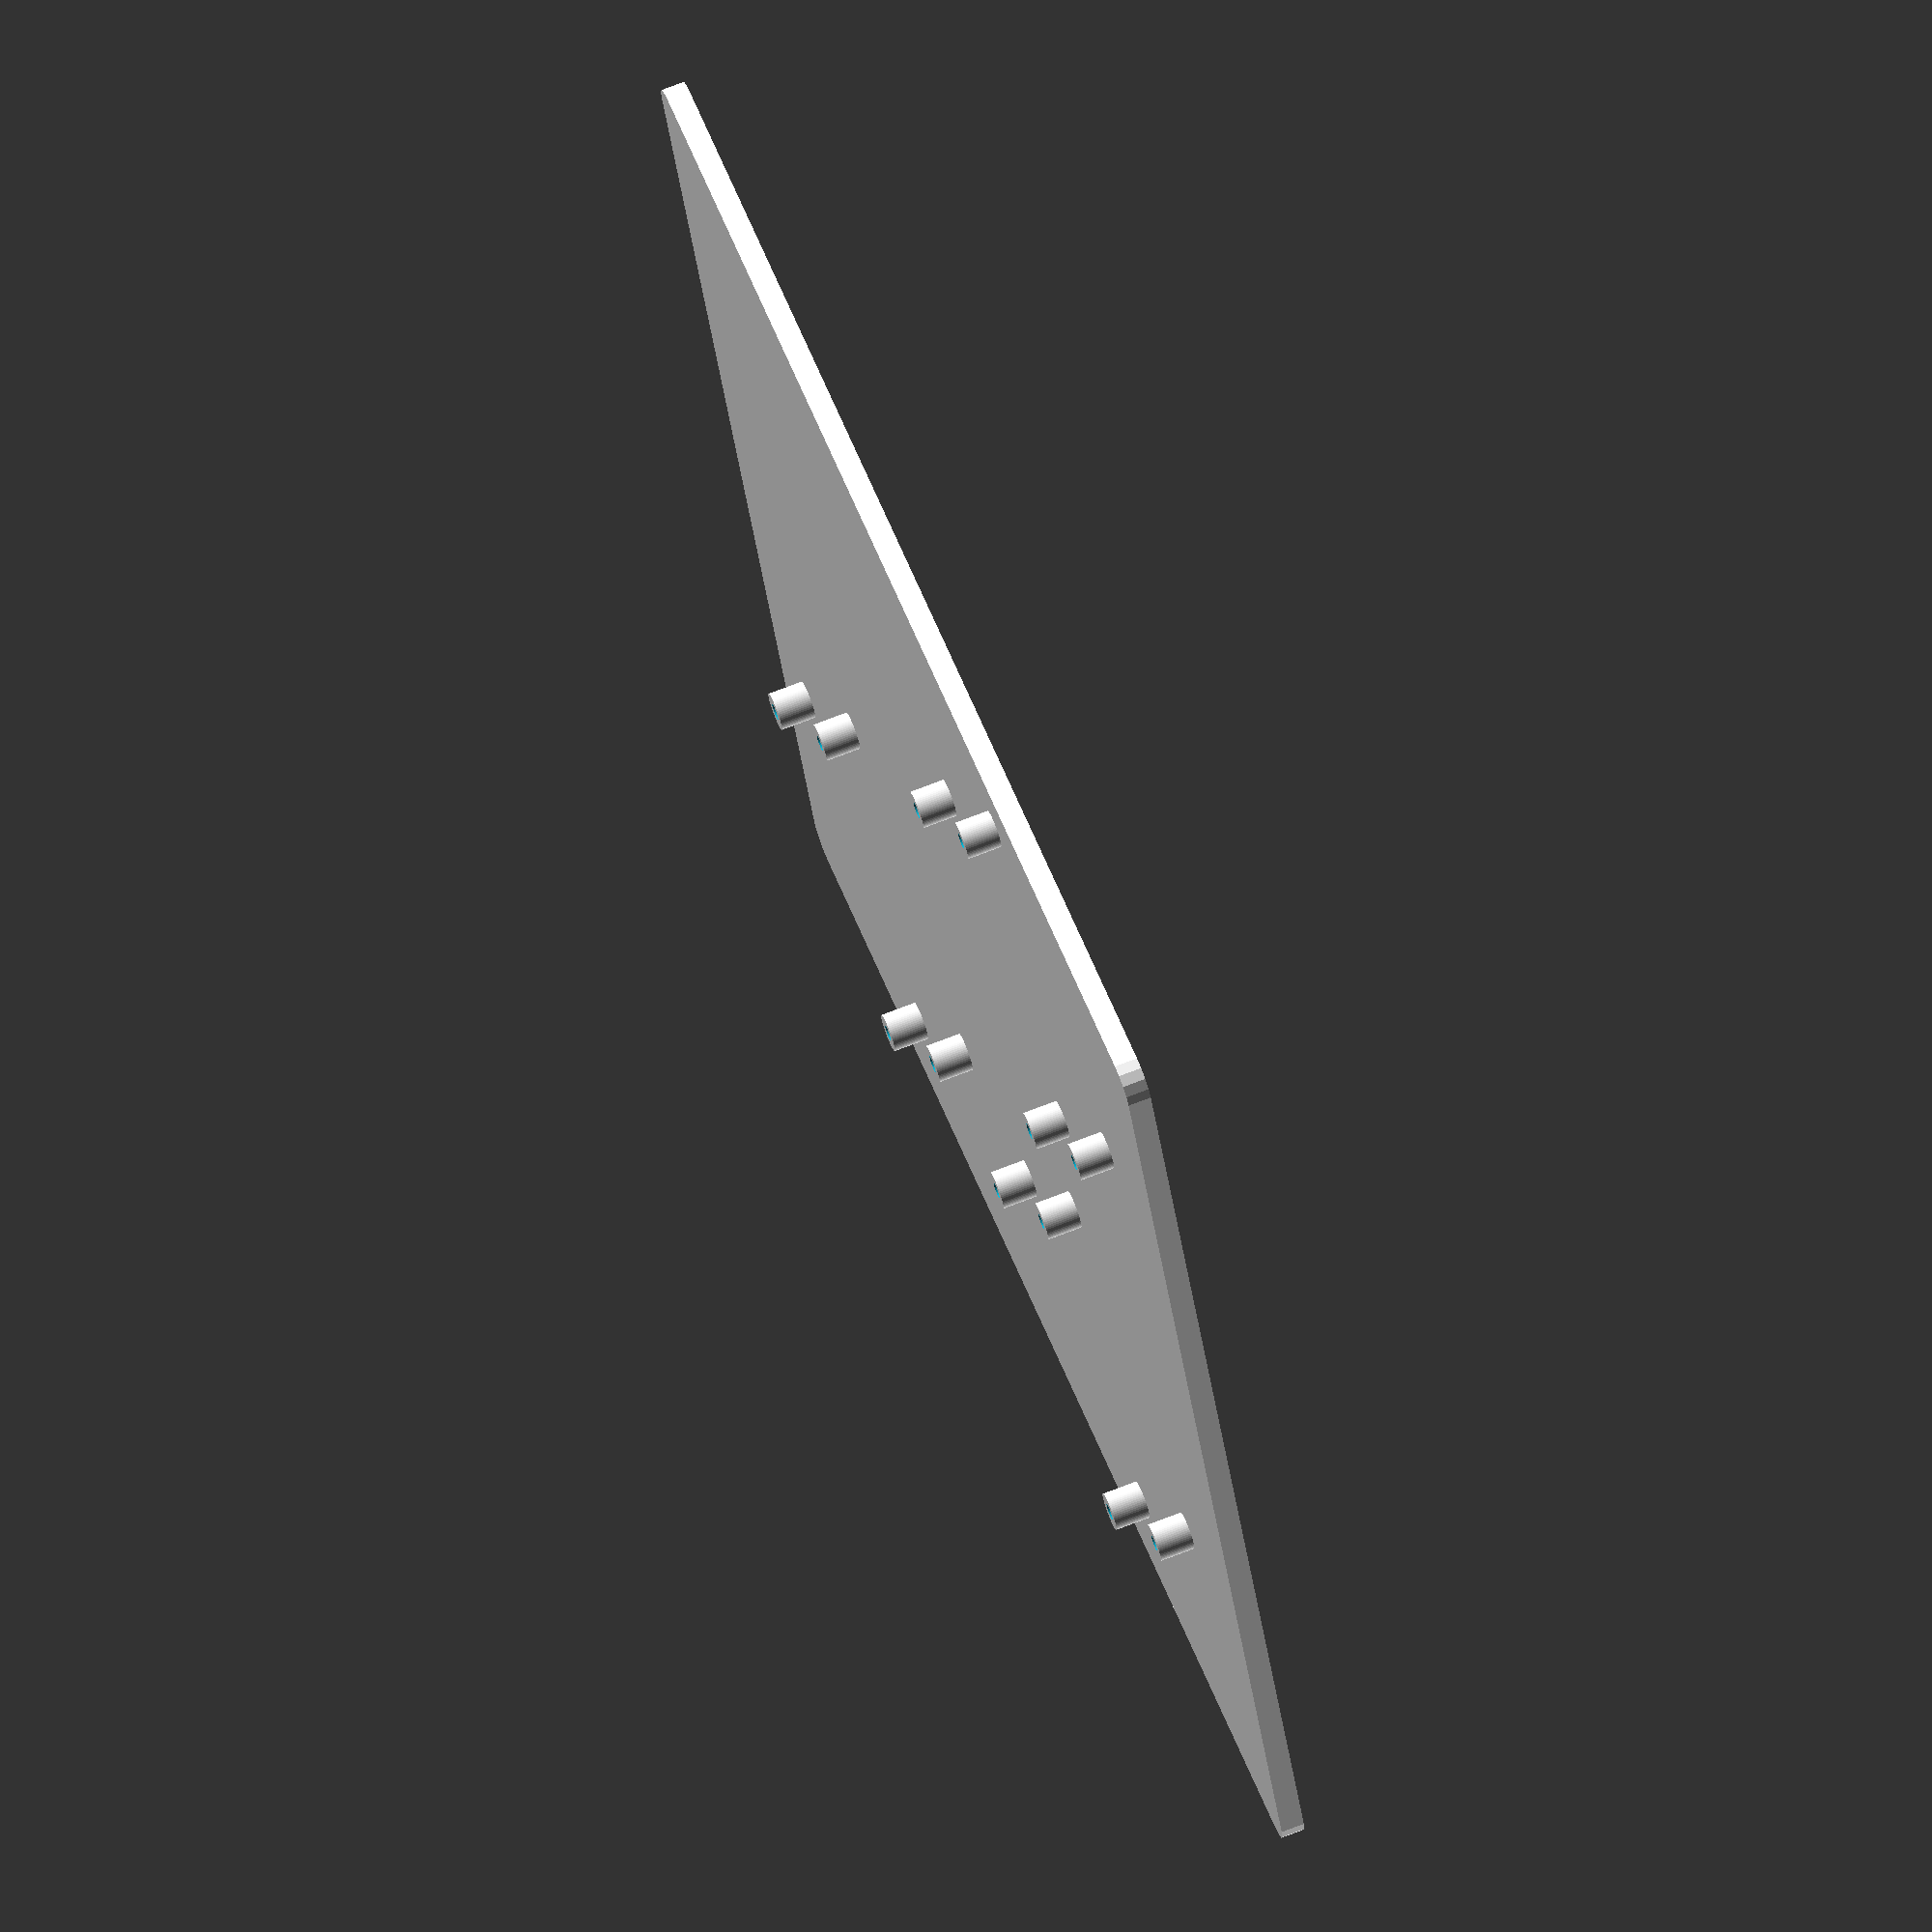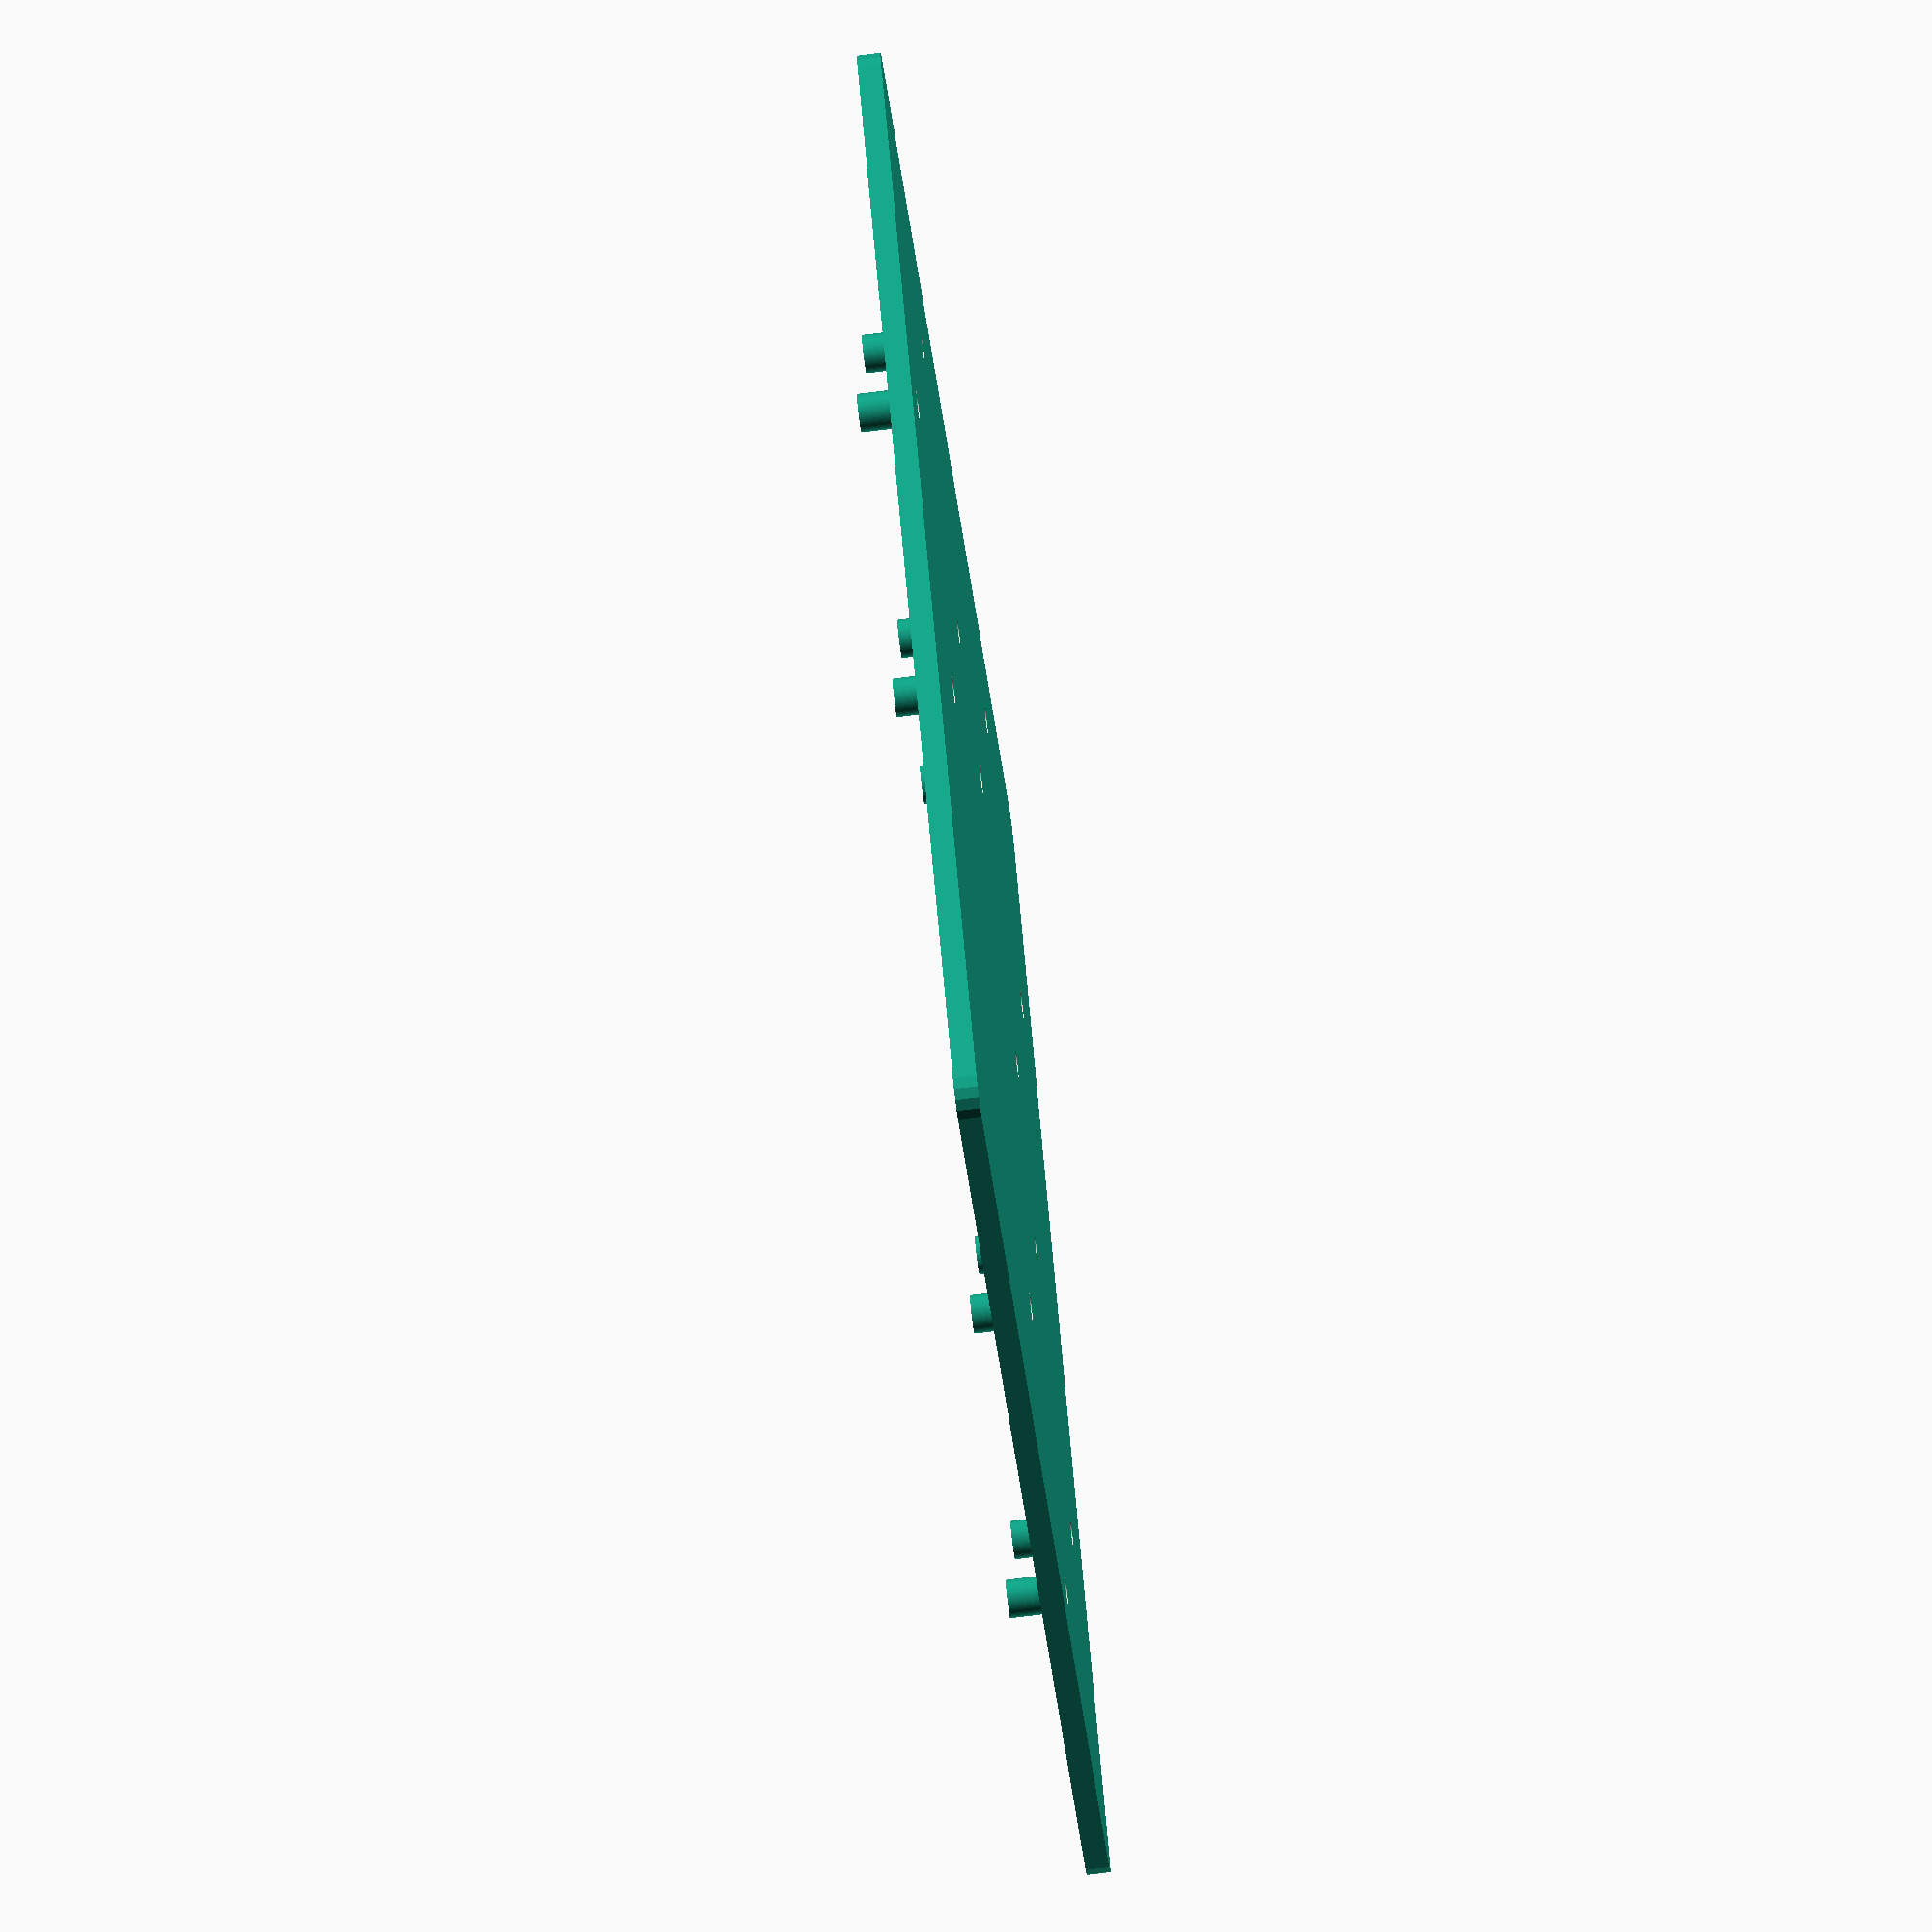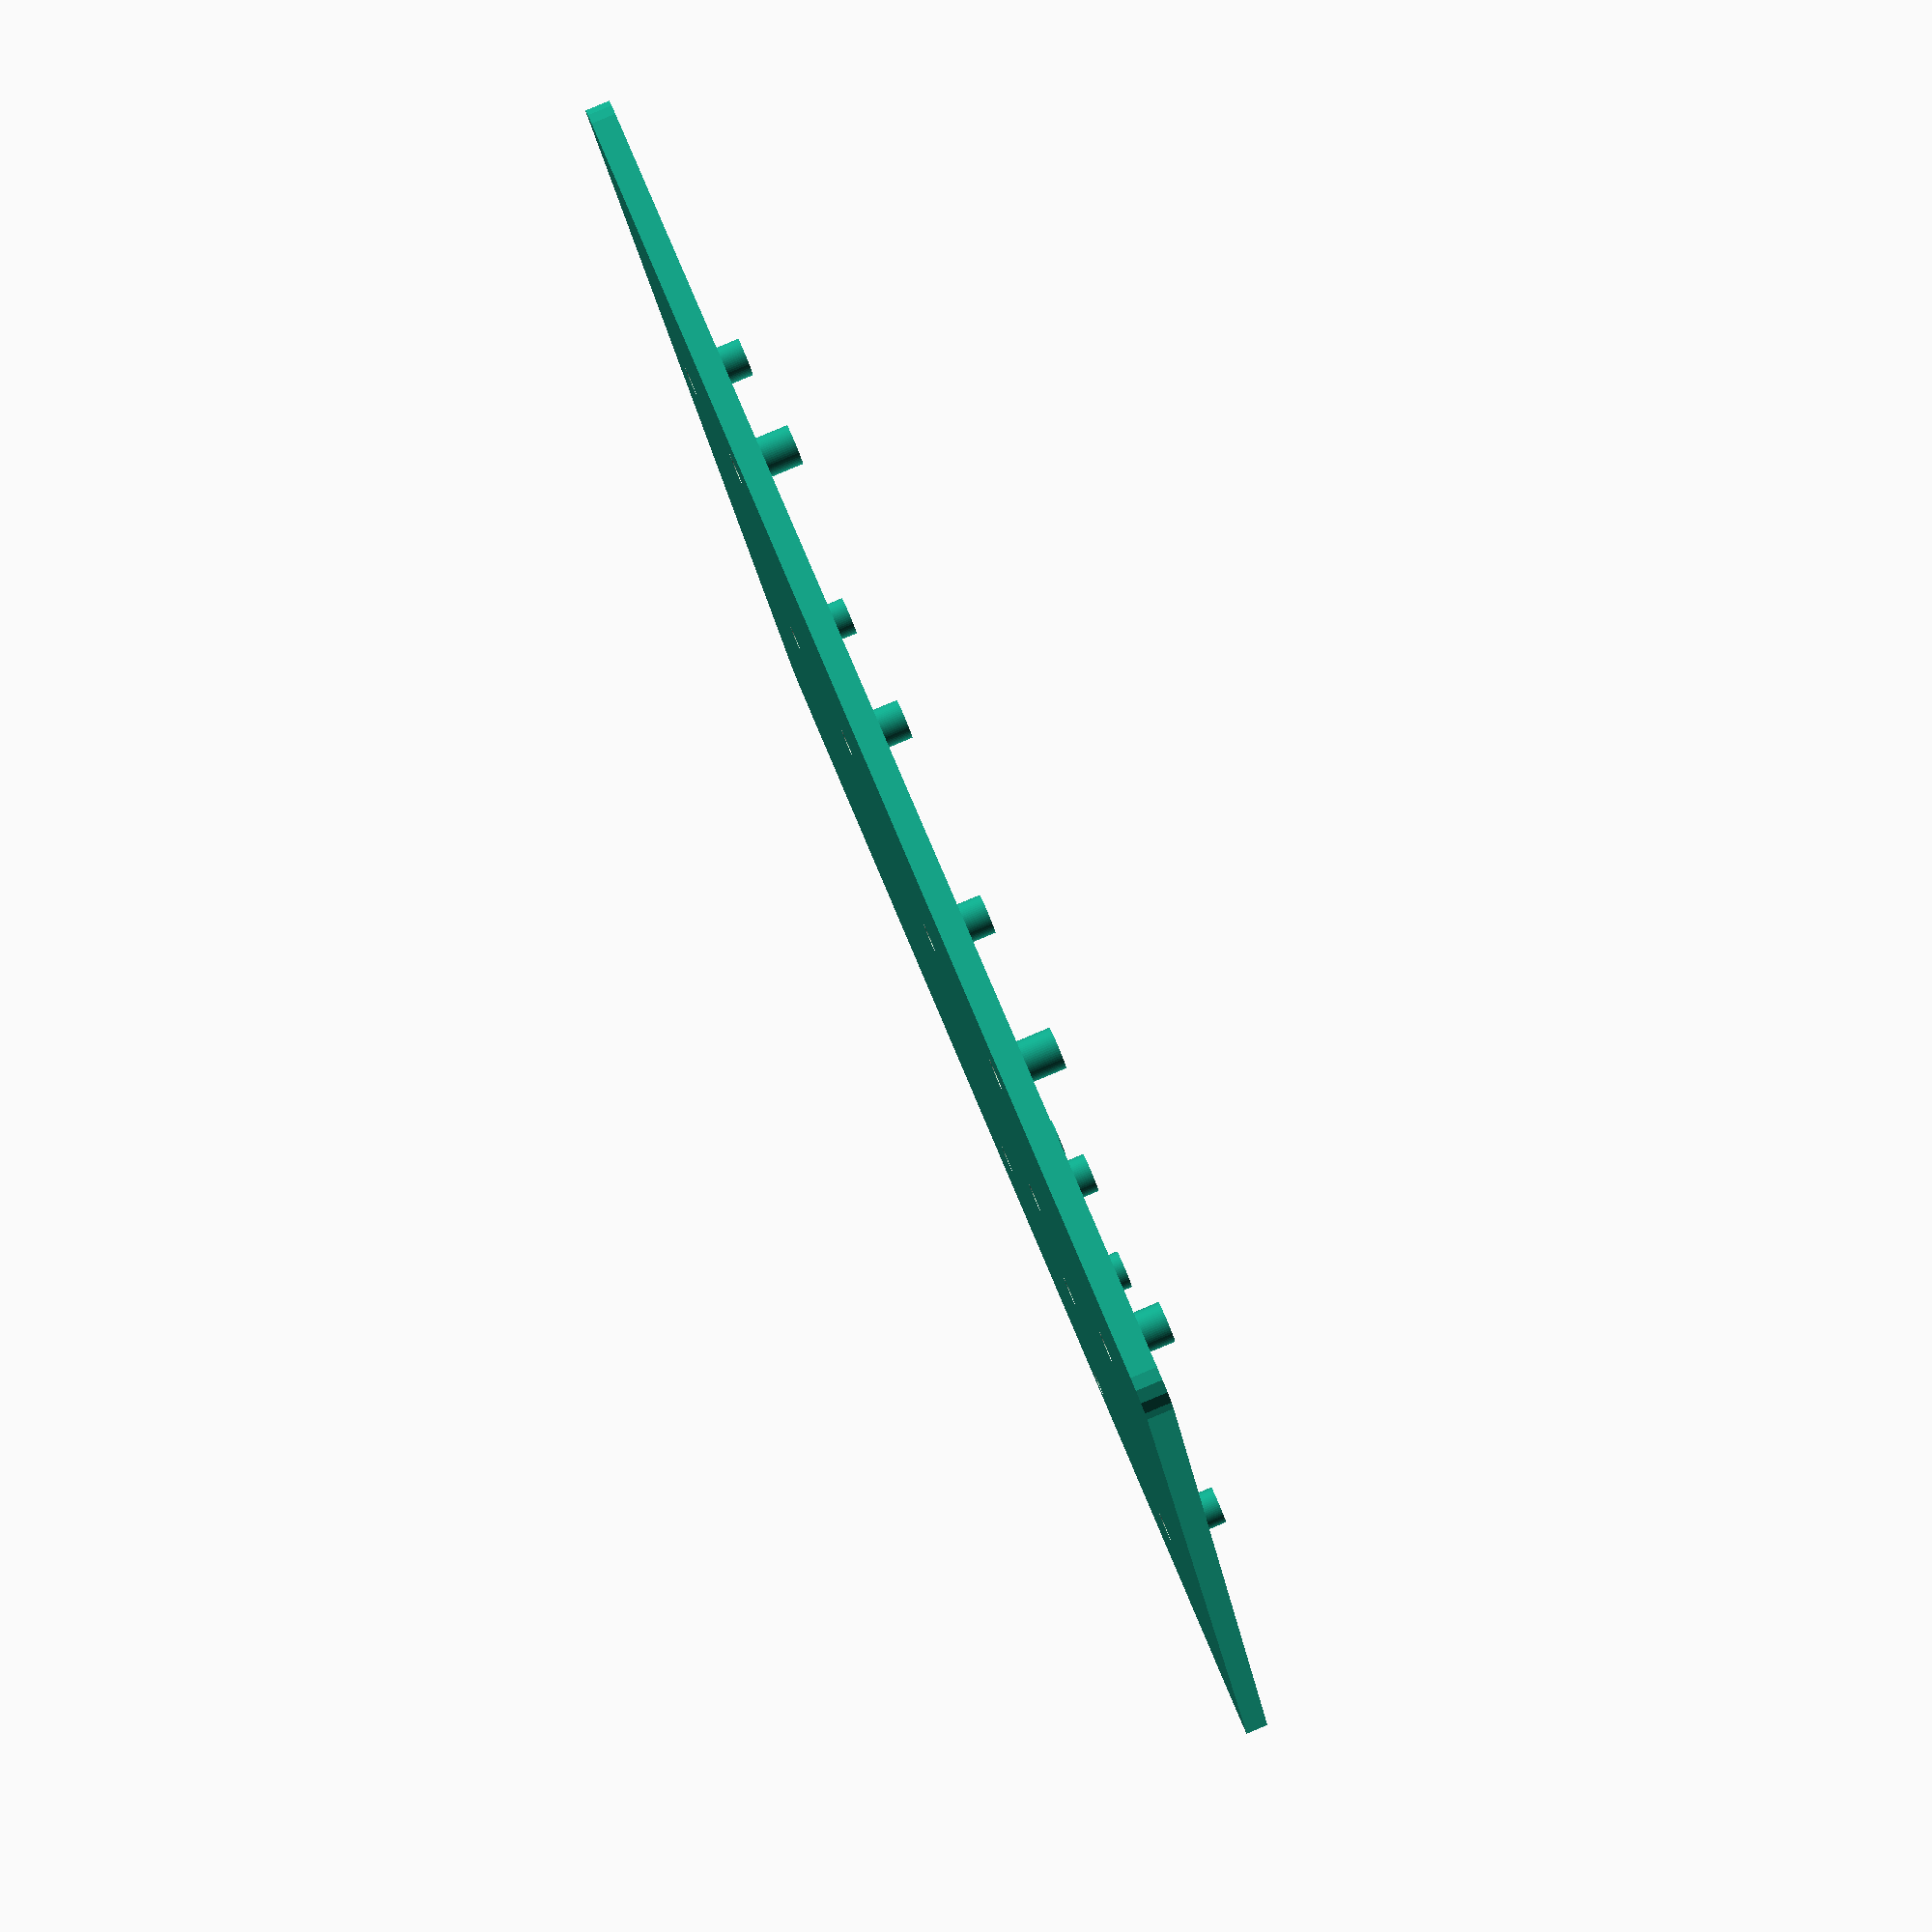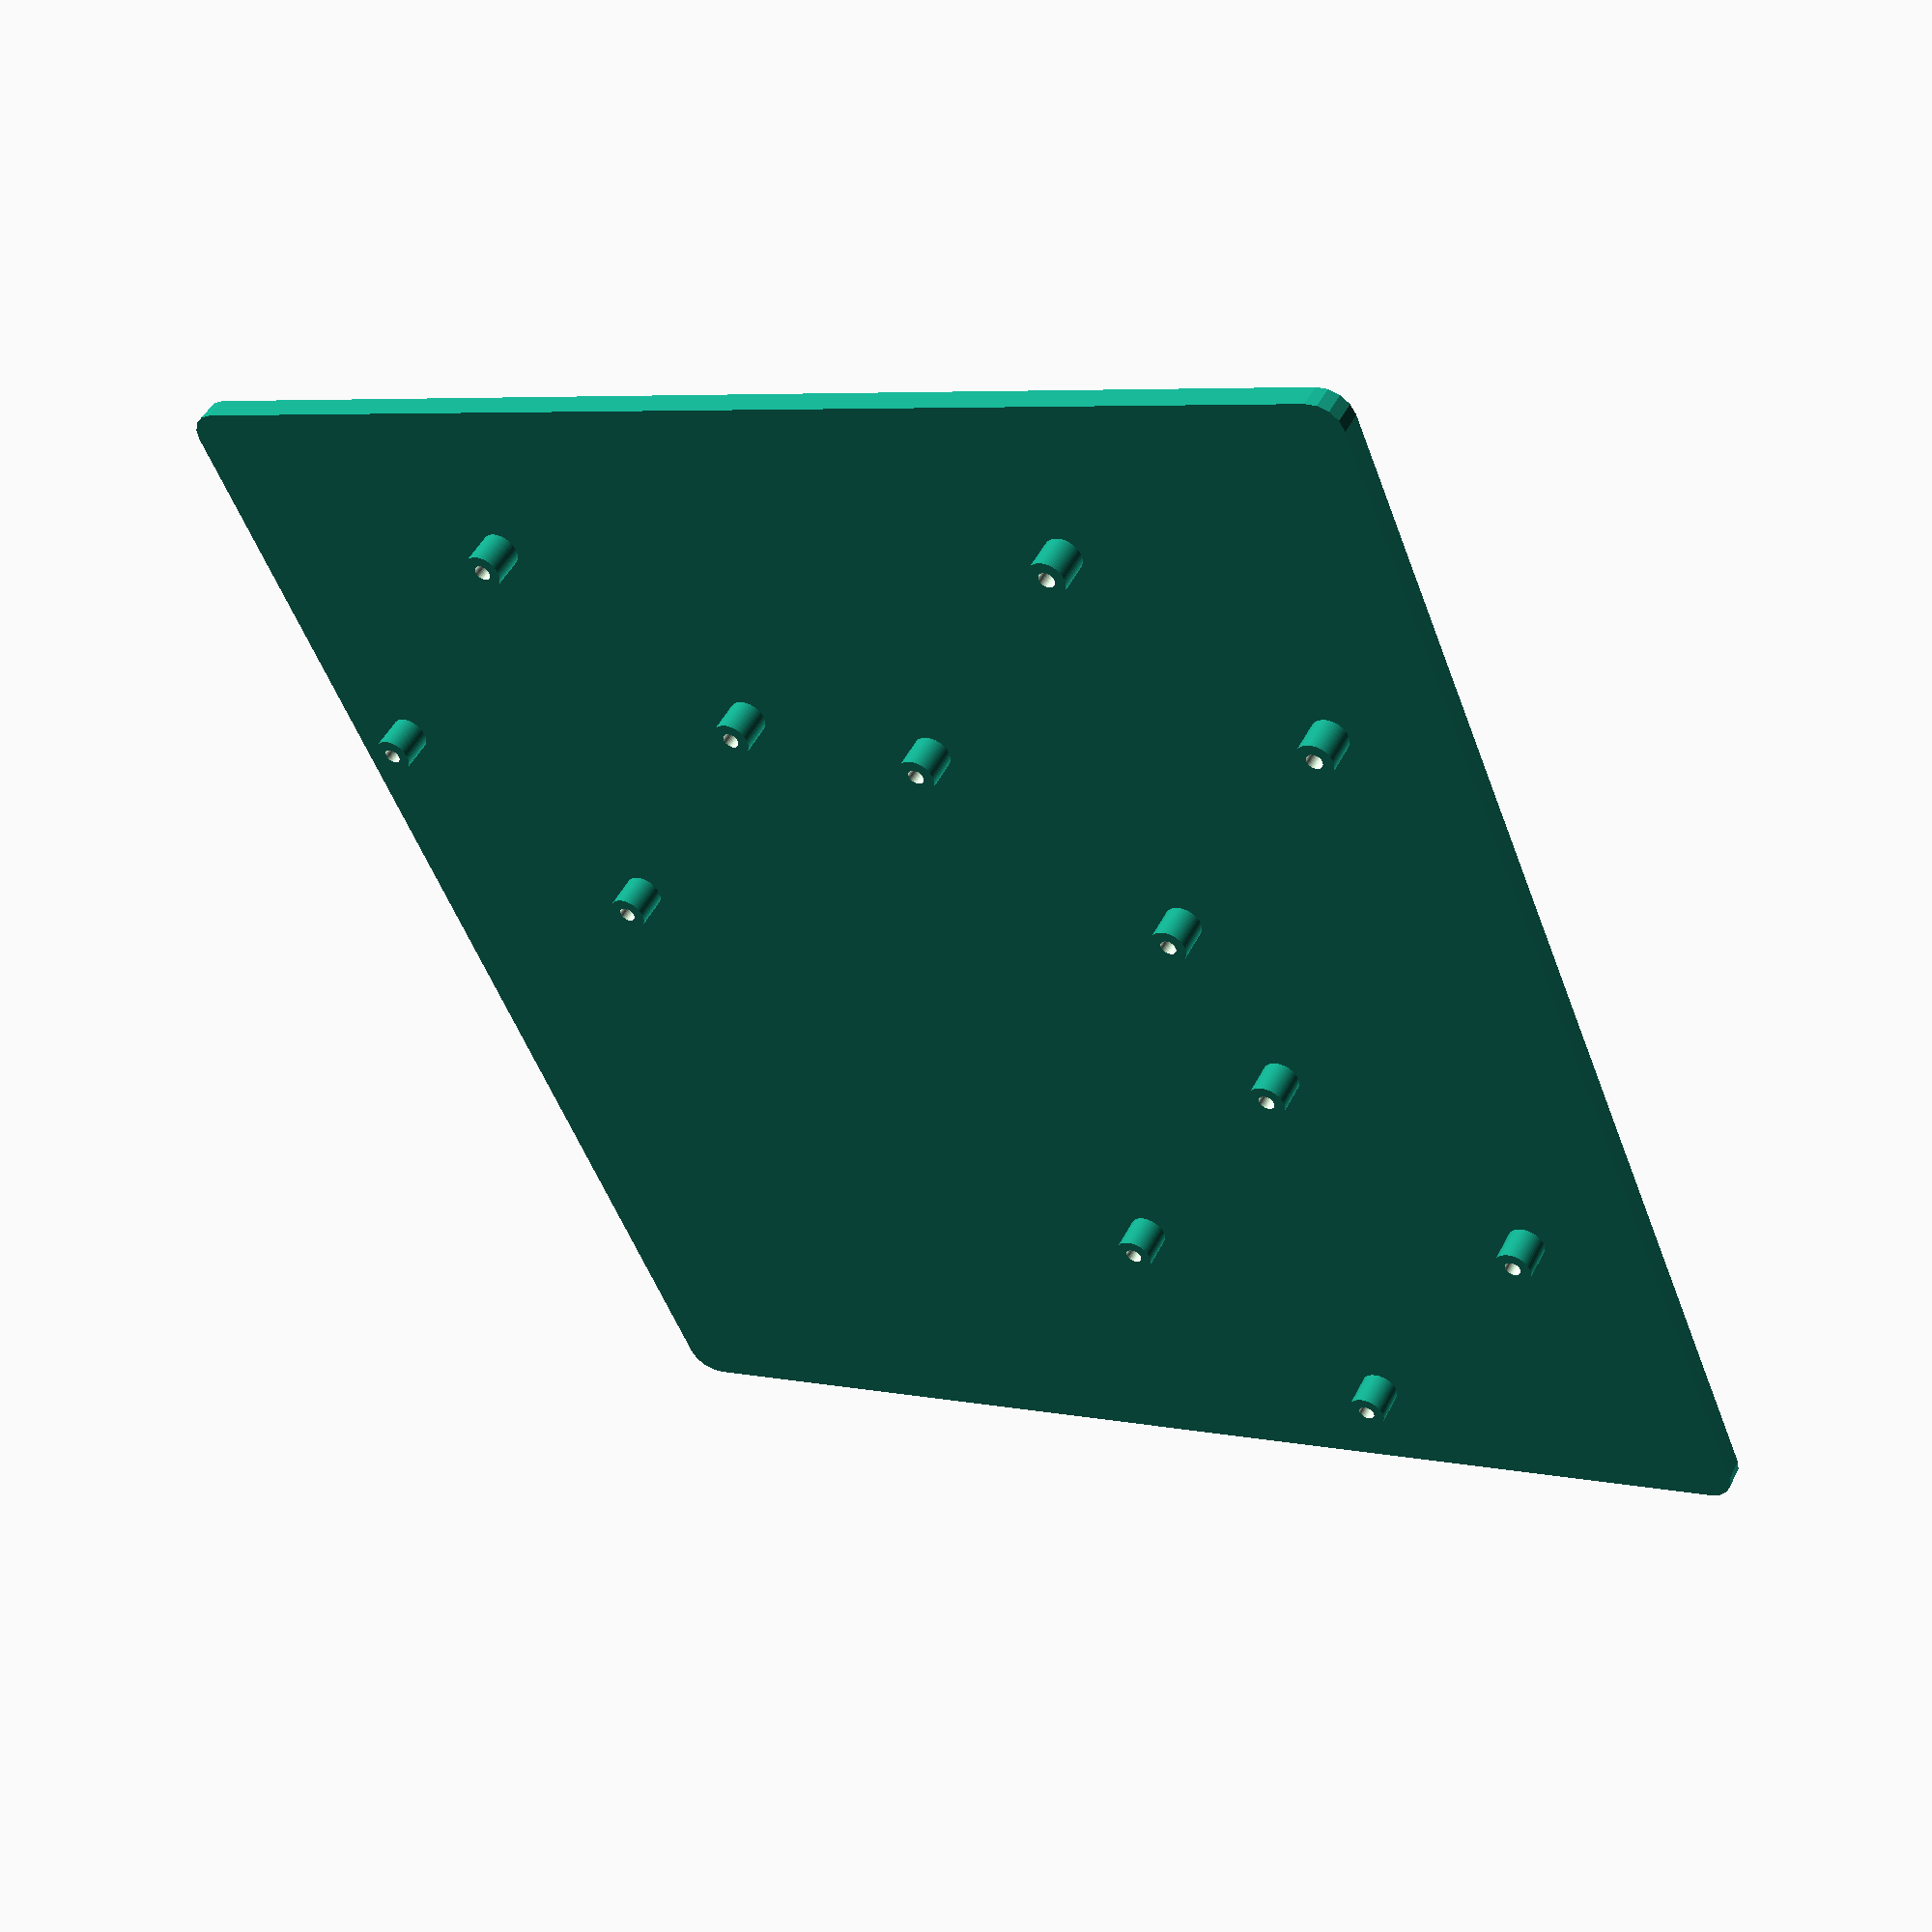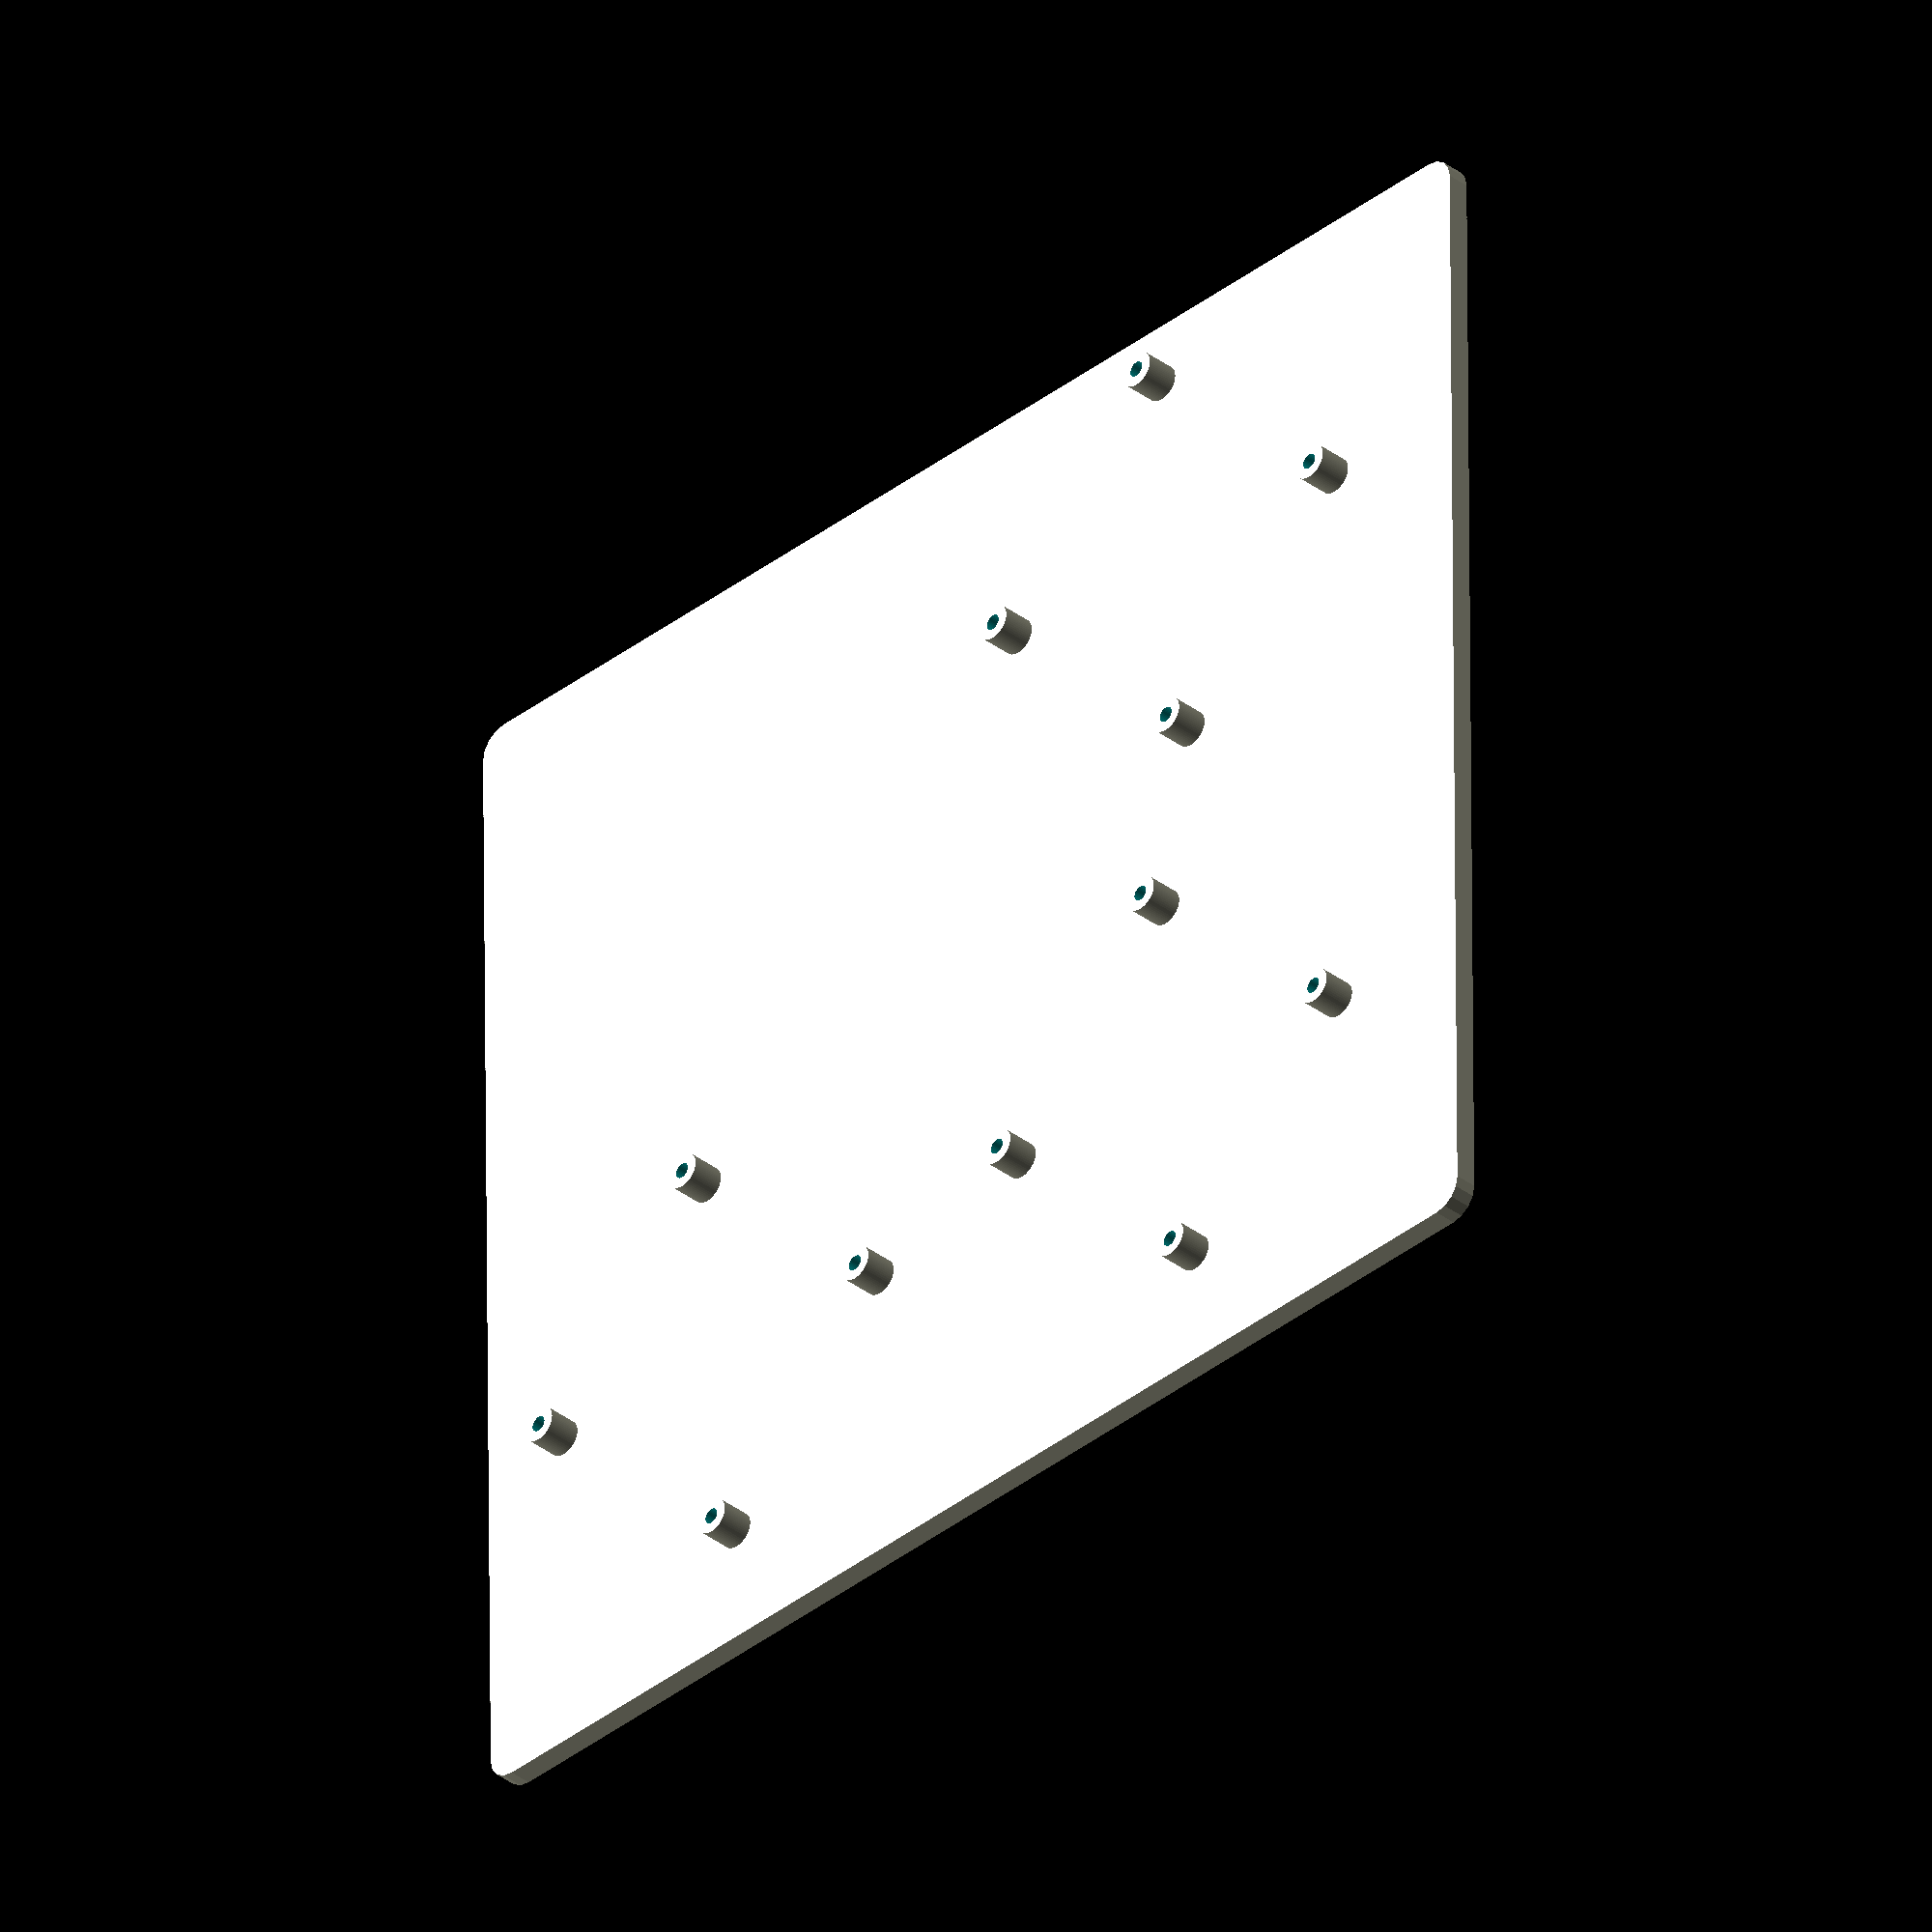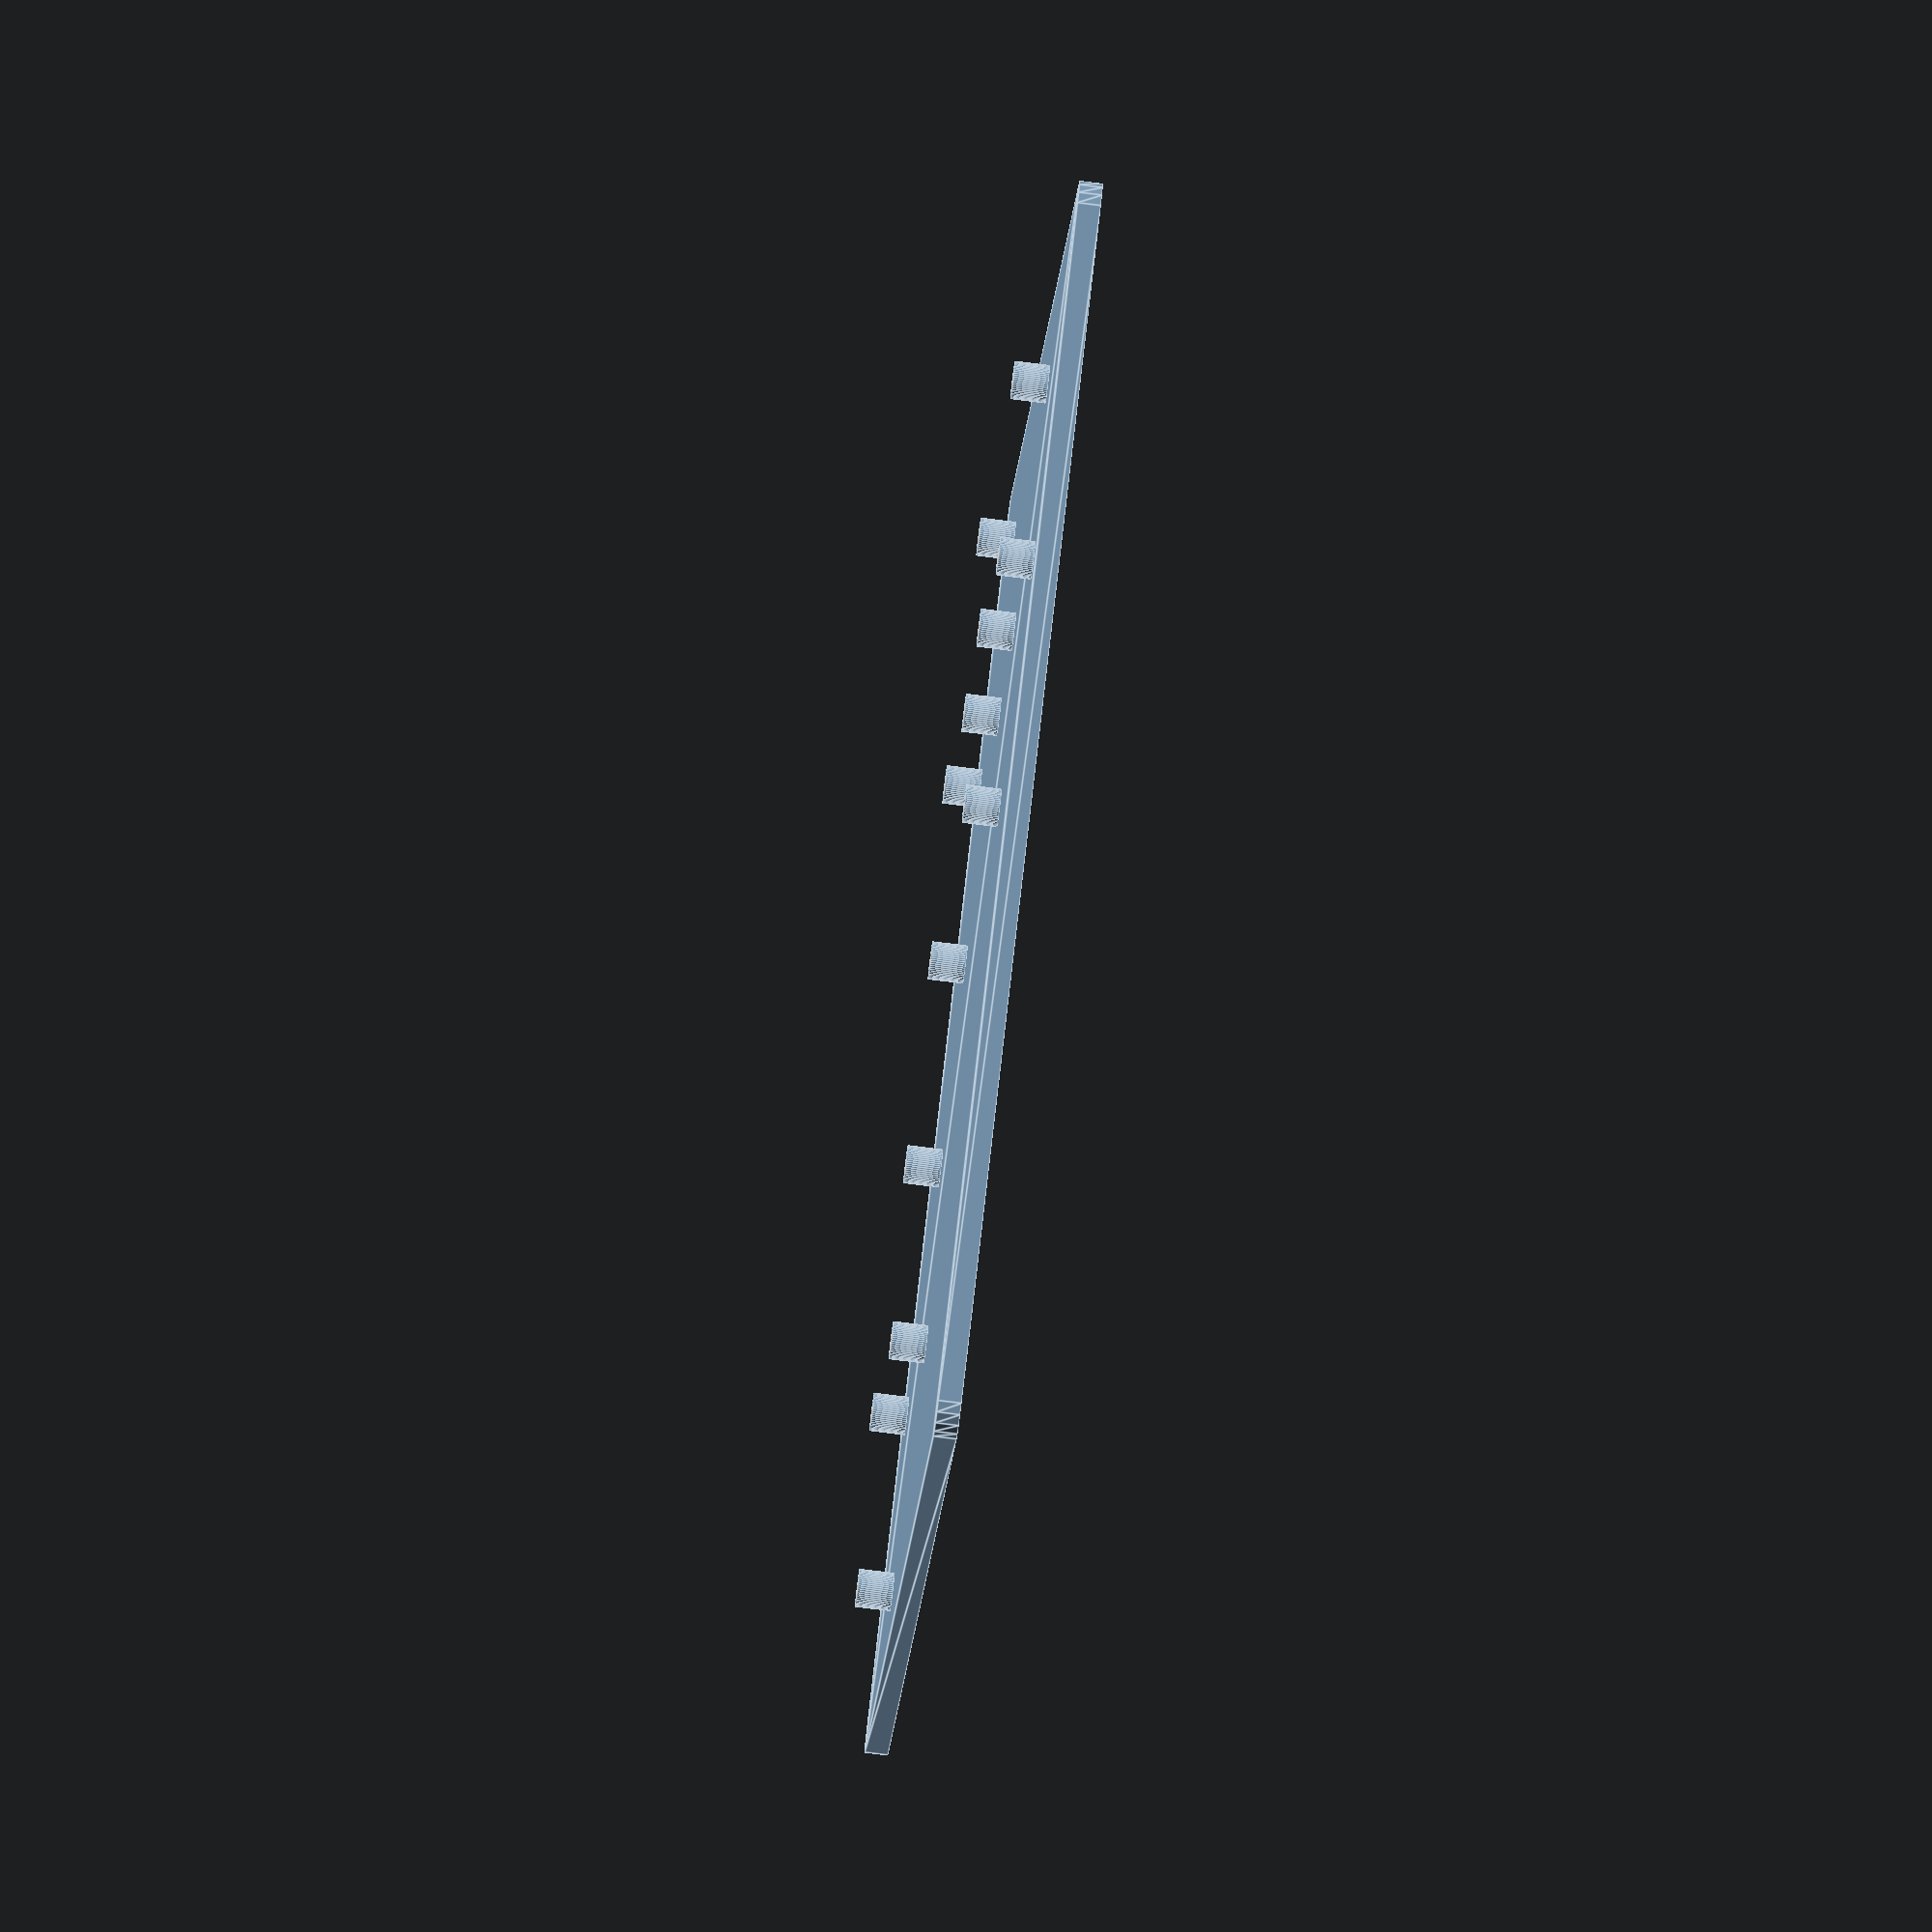
<openscad>
/**********************************************************************
 * pi5_triple_carrier_v3_flat.scad  ·  v2.0 (heat-set insert support)
 * Triple-Raspberry-Pi-5 carrier, 45° rotated PCB orientation
 *********************************************************************/

/* ---------- USER-EDITABLE PARAMETERS ---------- */
/* layout of Pi boards as [x,y] offsets forming a 2x2 grid with one corner empty */
pi_positions = [[0,0], [1,0], [0,1]];
num_pis     = len(pi_positions); // how many Pi-5s
board_len          = 85;         // X-size of Pi-5 PCB  (mm)
board_wid          = 56;         // Y-size of Pi-5 PCB  (mm)
hole_spacing_x     = 58;         // long-direction hole spacing (mm)
hole_spacing_y     = 49;         // short-direction hole spacing (mm)
plate_thickness    = 4;          // base-plate thickness (mm)
corner_radius     = 5;          // round base corners to avoid sharp edges

gap_between_boards = 10;         // service gap between rotated PCBs (mm)

// tighter outer margins
edge_margin        = 5;          // was 10 mm
// still enough room for plugs but less overshoot
port_clearance     = 6;          // was 8 mm

board_angle        = 45;          // rotation of each PCB (deg)

/* ---------- FASTENER CHECK ---------- */
screw_length     = 22;   // length of the M2.5 pan-head screw in millimetres
spacer_length    = 11;   // nominal brass spacer height

/* Ensure the selected screw is long enough:
     screw ≥ spacer + Pi-PCB (1.6 mm) + minimum engagement (3 mm)
*/
required_len = spacer_length + 1.6 + 3;
assert(screw_length >= required_len,
       str("Screw too short: need at least ", required_len, " mm"));

/* ---------- STANDOFF & INSERT OPTIONS ---------- */
standoff_height = 6;             // pillar height under PCB (mm)
standoff_diam   = 6.5;           // increased for added strength (mm)

/* Choose one of:
 *  "printed"   → generate printable ISO metric threads (M2.5)
 *  "heatset"   → leave a blind hole sized for a brass M2 insert
 */
standoff_mode   = "heatset";

/* ---- heat-set insert geometry (M2 short, 3 mm OD, 3 mm long) ---- */
insert_od         = 3.00;        // outer diameter of the insert (mm)
insert_length     = 3.00;        // nominal length (mm)
insert_clearance  = 0.20;        // designed undersize for interference fit (mm)
insert_hole_diam  = insert_od - insert_clearance; // about 2.8 mm
insert_chamfer    = 0.5;         // chamfer to guide the soldering tip

/* ---- screw / printed thread geometry (unchanged) ---- */
screw_major   = 2.50;   // M2.5
screw_pitch   = 0.45;   // ISO coarse
thread_facets = 32;     // helix resolution

/* ---------- DERIVED DIMENSIONS ---------- */
/* footprint of a single PCB after rotation */
rotX = abs(board_len*cos(board_angle)) + abs(board_wid*sin(board_angle));
rotY = abs(board_len*sin(board_angle)) + abs(board_wid*cos(board_angle));

board_spacing_x = rotX + gap_between_boards;
board_spacing_y = rotY + gap_between_boards;

max_x = max([for(p=pi_positions) p[0]]);
max_y = max([for(p=pi_positions) p[1]]);

plate_len = (max_x+1)*rotX + max_x*gap_between_boards + 2*edge_margin;
plate_wid = (max_y+1)*rotY + max_y*gap_between_boards + 2*edge_margin + 2*port_clearance;

/* ---------- HELPERS ---------- */
function rot2d(v, ang) = [
    v[0]*cos(ang) - v[1]*sin(ang),
    v[0]*sin(ang) + v[1]*cos(ang)
];

/* ---------- THREAD GENERATOR (printed threads only) ---------- */
module metric_thread(dia=screw_major, pitch=screw_pitch,
                     length=6, internal=false, fn=thread_facets)
{
    turns = length / pitch;
    rotate_extrude($fn=fn*2, convexity=4)
        translate([dia/2,0,0])
            linear_extrude(height=length, twist=-360*turns)
                offset(r=internal ? -0.12 : 0)
                    square([0.54*pitch,0.001]);
}

/* ---------- STANDOFF WITH OPTIONAL INSERT BORE ---------- */
module standoff(pos=[0,0])
{
    translate([pos[0],pos[1],plate_thickness])
    difference()
    {
        /* outer pillar */
        cylinder(h=standoff_height, r=standoff_diam/2, $fn=60);

        /* inner features */
        if (standoff_mode == "printed") {
            translate([0,0,-0.01])
                metric_thread(length=standoff_height+0.02, internal=true);
        }
        else if (standoff_mode == "heatset") {
            /* blind hole sized for M2 brass insert */
            translate([0,0,standoff_height - insert_length - 0.1])
                cylinder(h=insert_length + 0.2,
                         r=insert_hole_diam/2, $fn=40);
            /* guide chamfer */
            translate([0,0,standoff_height - insert_length - insert_chamfer])
                cylinder(h=insert_chamfer,
                         r1=insert_hole_diam/2 + insert_chamfer,
                         r2=insert_hole_diam/2, $fn=32);
        }
    }
}

/* ---------- PLATE BASE ---------- */
difference()
{
    linear_extrude(height=plate_thickness)
        offset(r=corner_radius)
            square([plate_len - 2*corner_radius,
                    plate_wid - 2*corner_radius]);

    /* screw-head relief */
    head_r = 2.5;  // counterbore radius (5 mm diameter)
    head_h = 1.6;  // depth of screw head recess

    for (pos = pi_positions) {
        pcb_cx = edge_margin + rotX/2 + pos[0]*board_spacing_x;
        pcb_cy = edge_margin + port_clearance + rotY/2 + pos[1]*board_spacing_y;

        for (dx = [-hole_spacing_x/2, hole_spacing_x/2])
        for (dy = [-hole_spacing_y/2, hole_spacing_y/2]) {
            vec = rot2d([dx,dy], board_angle);
            translate([pcb_cx+vec[0], pcb_cy+vec[1], -0.01])
                cylinder(h=head_h, r=head_r, $fn=40);
        }
    }
}

/* ---------- STANDOFF ARRAY ---------- */
for (pos = pi_positions) {
    pcb_cx = edge_margin + rotX/2 + pos[0]*board_spacing_x;
    pcb_cy = edge_margin + port_clearance + rotY/2 + pos[1]*board_spacing_y;

    for (dx = [-hole_spacing_x/2, hole_spacing_x/2])
    for (dy = [-hole_spacing_y/2, hole_spacing_y/2]) {
        vec = rot2d([dx,dy], board_angle);
        standoff([pcb_cx+vec[0], pcb_cy+vec[1]]);
    }
}

</openscad>
<views>
elev=287.4 azim=250.1 roll=68.8 proj=o view=solid
elev=73.5 azim=128.3 roll=97.1 proj=o view=solid
elev=274.2 azim=108.1 roll=247.3 proj=p view=wireframe
elev=131.4 azim=337.8 roll=154.0 proj=p view=wireframe
elev=216.1 azim=89.5 roll=134.7 proj=o view=wireframe
elev=259.1 azim=335.0 roll=97.1 proj=o view=edges
</views>
